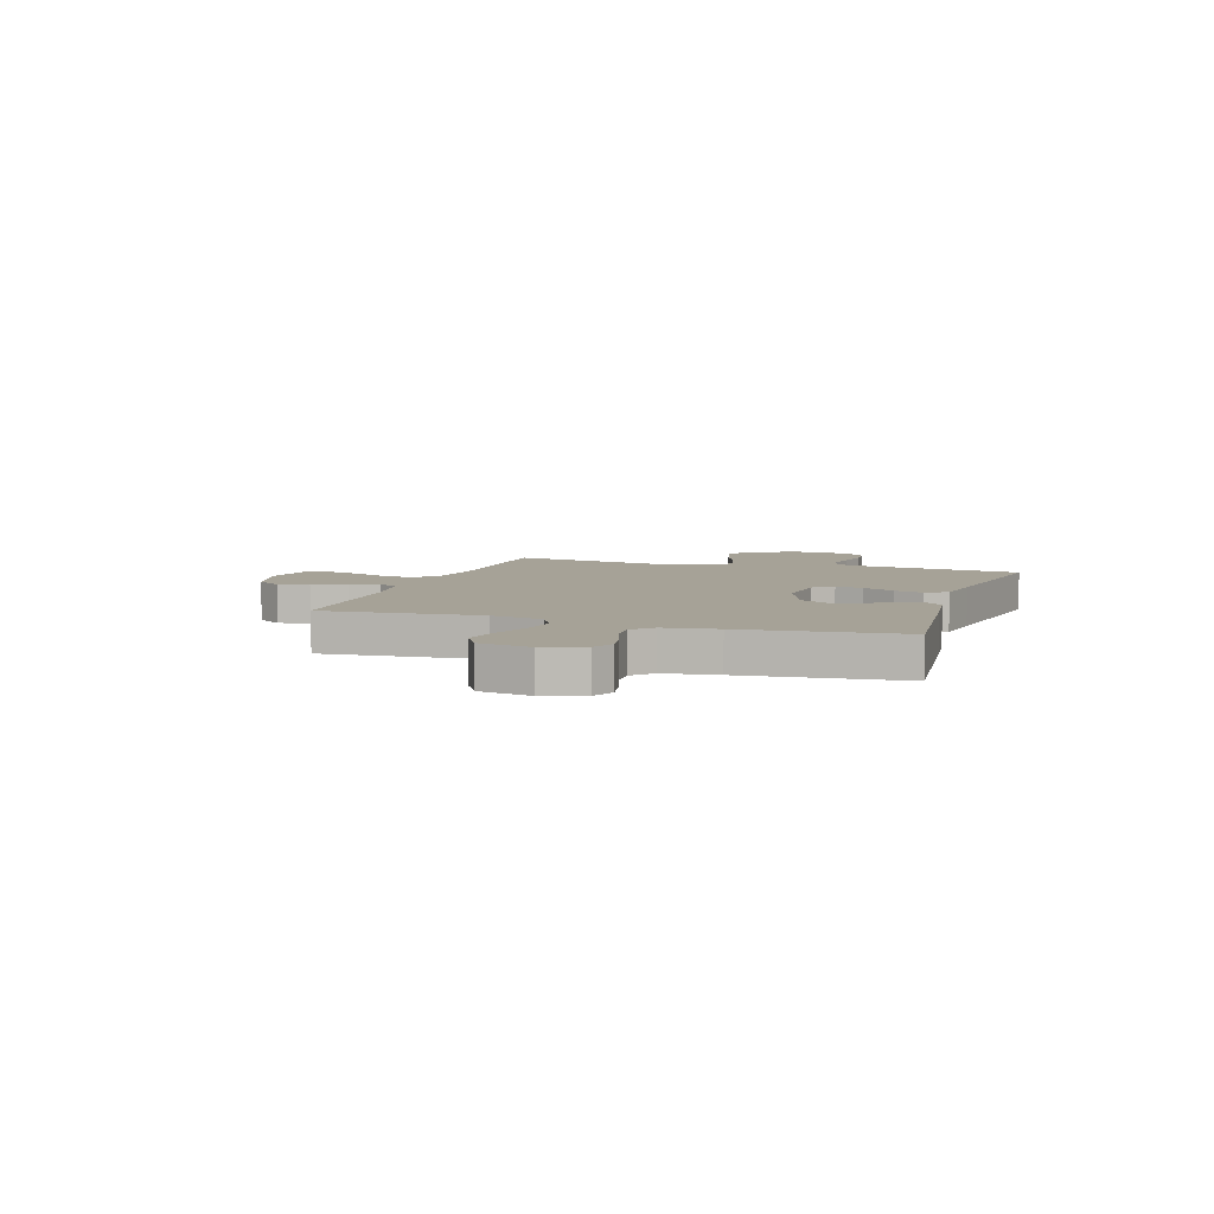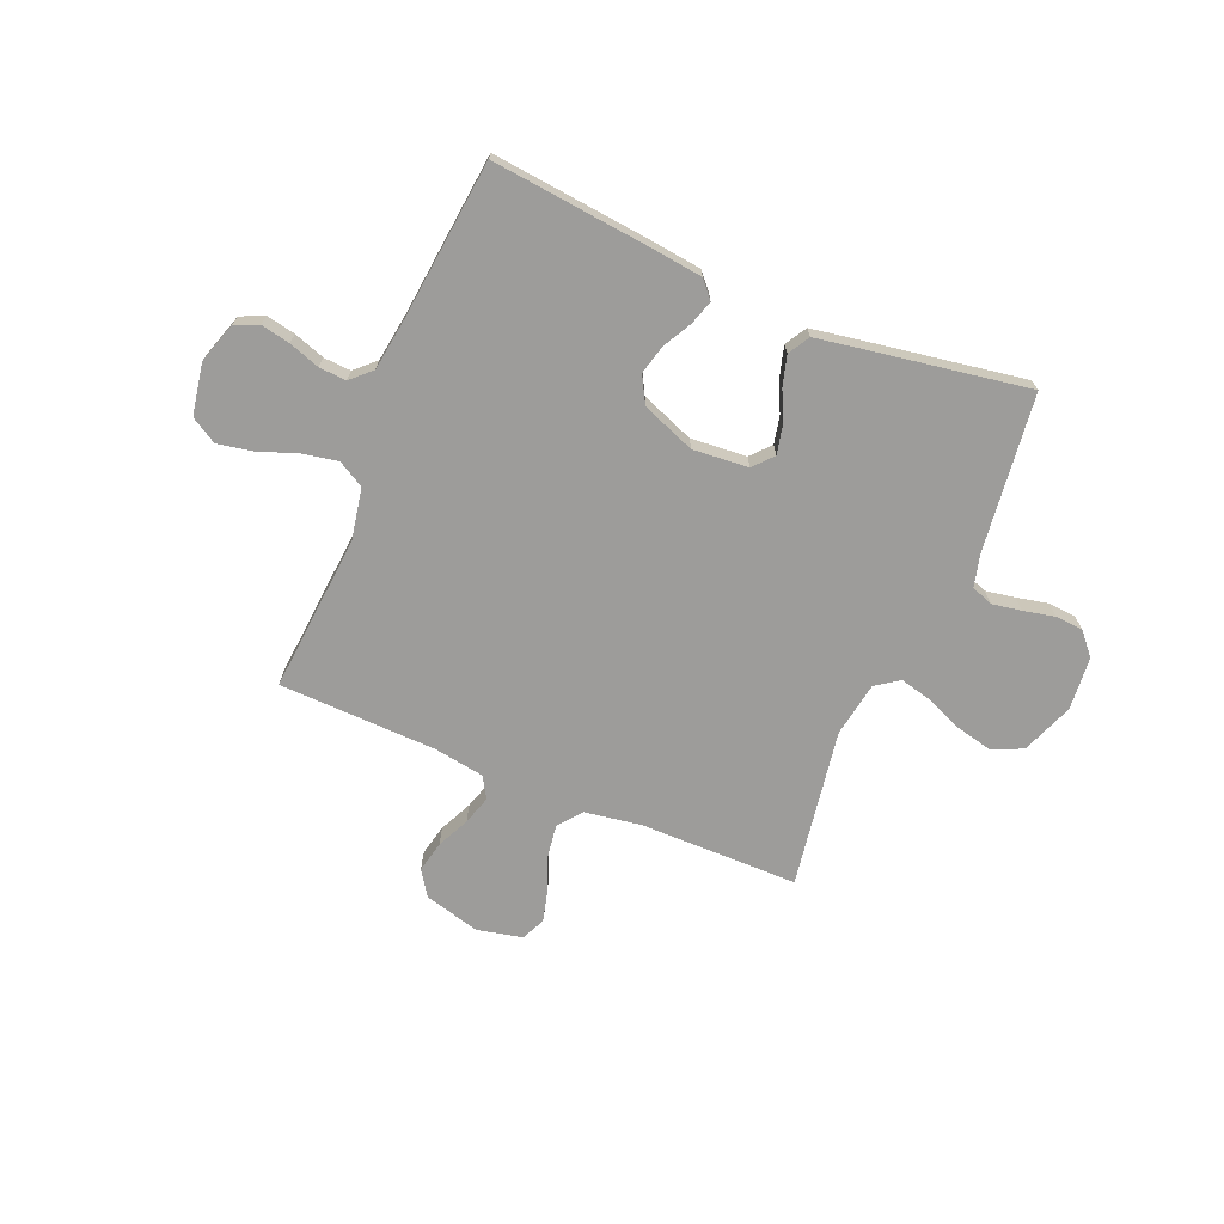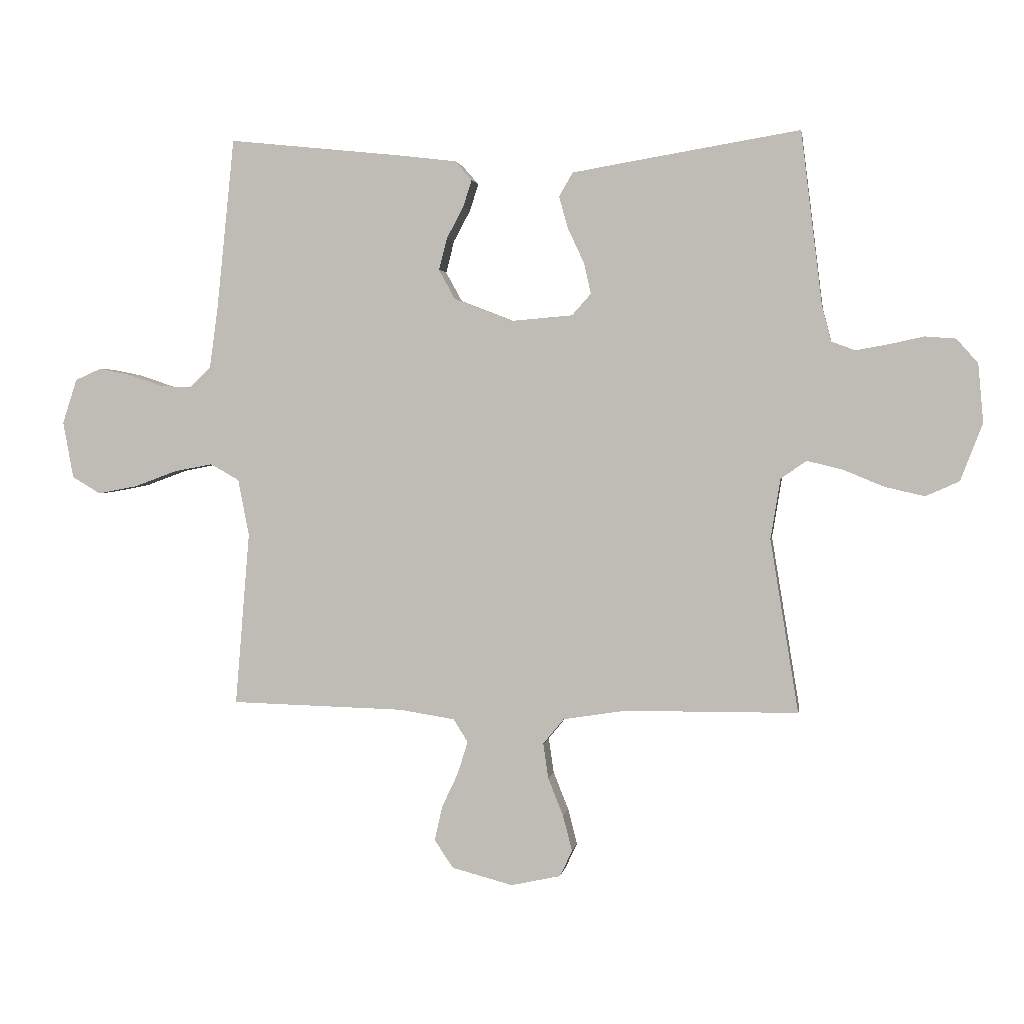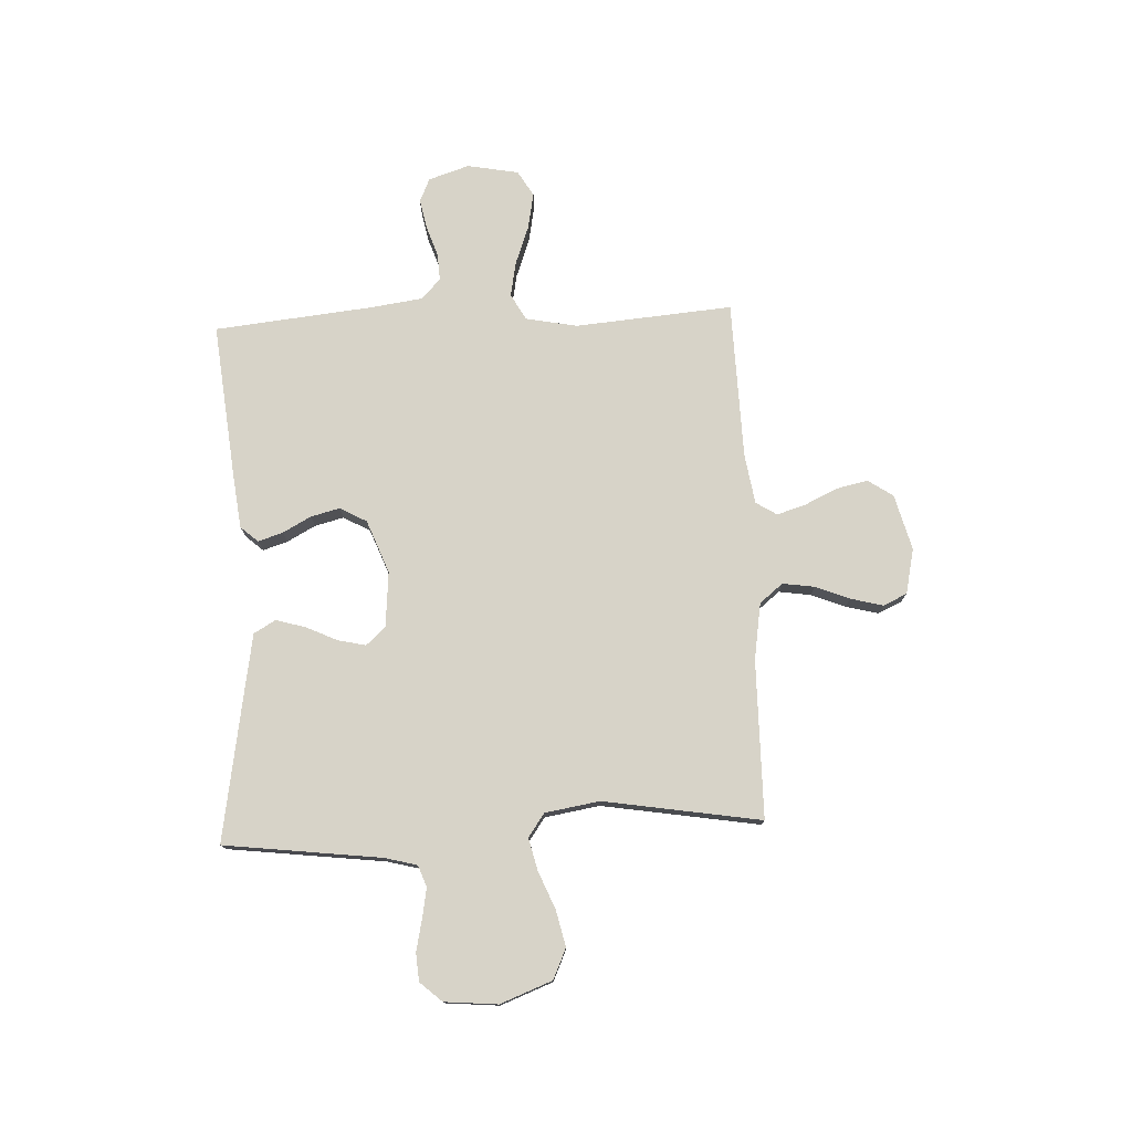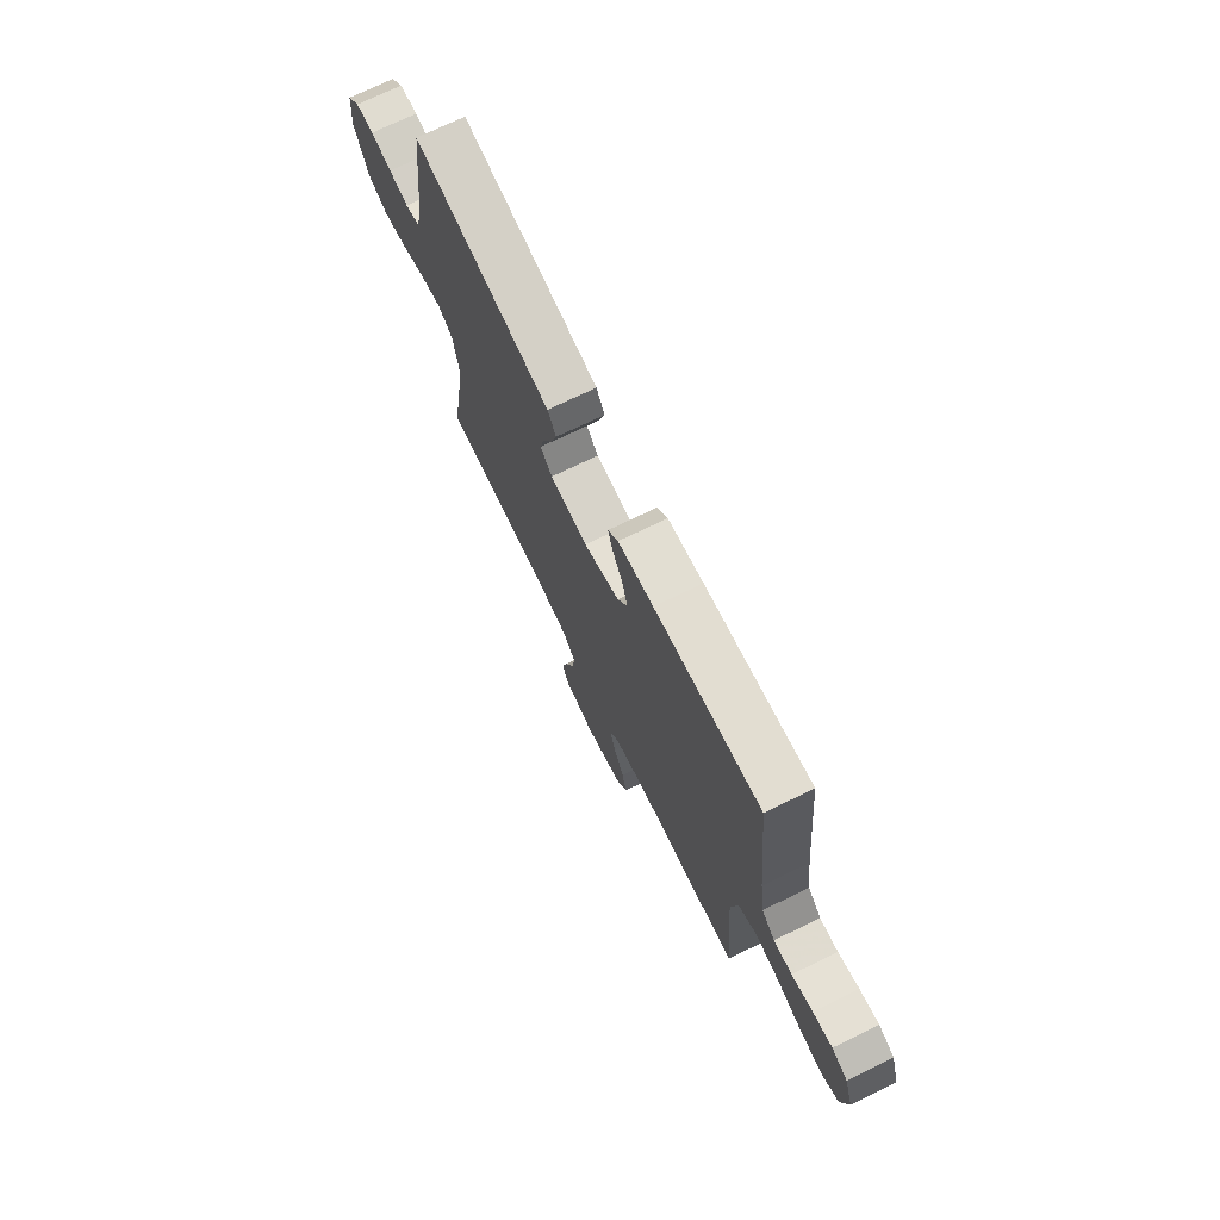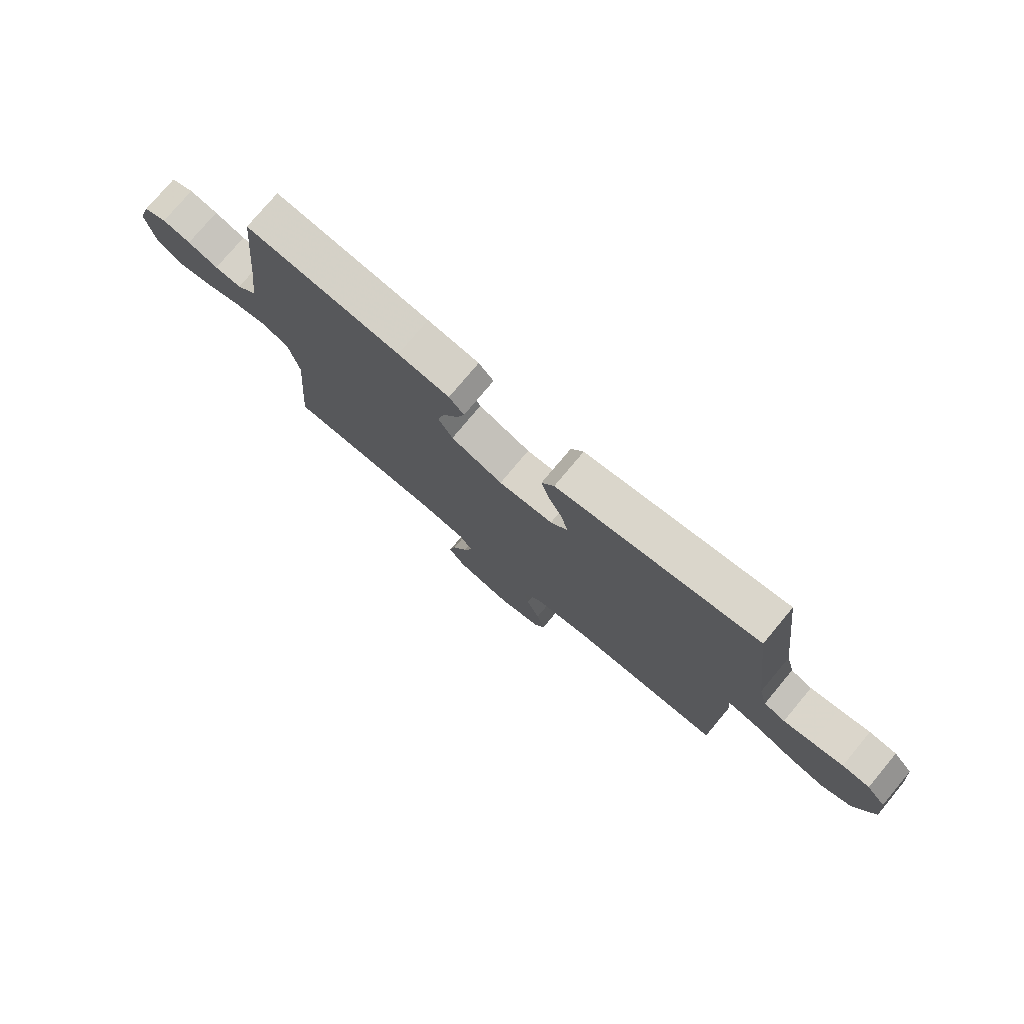
<metadata>
{"format":"obj","ext":"obj","renderer":"f3d","projection":"perspective","resolution":1024,"background":"white","views":[{"elev":6.4,"azim":-71.9,"up":"+Y"},{"elev":-70.3,"azim":-22.8,"up":"+Y"},{"elev":2.3,"azim":8.8,"up":"+Z"},{"elev":76.5,"azim":87.4,"up":"+Y"},{"elev":72.7,"azim":-115.9,"up":"+Z"},{"elev":76.8,"azim":39.9,"up":"+Z"}]}
</metadata>
<code>
v -0.5 0.07 -0.5
v -0.475 0.07 -0.2
v -0.494 0.07 -0.102
v -0.544 0.07 -0.074
v -0.611 0.07 -0.087
v -0.684 0.07 -0.114
v -0.752 0.07 -0.127
v -0.801 0.07 -0.098
v -0.819 0.07 0
v -0.794 0.07 0.077
v -0.749 0.07 0.097
v -0.694 0.07 0.086
v -0.635 0.07 0.066
v -0.583 0.07 0.063
v -0.545 0.07 0.099
v -0.531 0.07 0.2
v -0.5 0.07 0.5
v -0.2 0.07 0.469
v -0.1 0.07 0.457
v -0.071 0.07 0.424
v -0.086 0.07 0.377
v -0.115 0.07 0.323
v -0.129 0.07 0.268
v -0.101 0.07 0.217
v 0 0.07 0.178
v 0.106 0.07 0.187
v 0.139 0.07 0.224
v 0.127 0.07 0.277
v 0.099 0.07 0.337
v 0.083 0.07 0.393
v 0.107 0.07 0.434
v 0.2 0.07 0.45
v 0.5 0.07 0.5
v 0.537 0.07 0.2
v 0.553 0.07 0.139
v 0.594 0.07 0.124
v 0.65 0.07 0.134
v 0.71 0.07 0.147
v 0.763 0.07 0.143
v 0.8 0.07 0.101
v 0.809 0.07 0
v 0.771 0.07 -0.099
v 0.713 0.07 -0.125
v 0.644 0.07 -0.109
v 0.574 0.07 -0.08
v 0.512 0.07 -0.065
v 0.468 0.07 -0.096
v 0.451 0.07 -0.2
v 0.5 0.07 -0.5
v 0.2 0.07 -0.502
v 0.092 0.07 -0.519
v 0.056 0.07 -0.563
v 0.065 0.07 -0.624
v 0.091 0.07 -0.689
v 0.107 0.07 -0.751
v 0.086 0.07 -0.796
v 0 0.07 -0.815
v -0.106 0.07 -0.787
v -0.138 0.07 -0.739
v -0.125 0.07 -0.68
v -0.096 0.07 -0.618
v -0.079 0.07 -0.563
v -0.104 0.07 -0.523
v -0.2 0.07 -0.508
v -0.5 0 -0.5
v -0.475 0 -0.2
v -0.494 0 -0.102
v -0.544 0 -0.074
v -0.611 0 -0.087
v -0.684 0 -0.114
v -0.752 0 -0.127
v -0.801 0 -0.098
v -0.819 0 0
v -0.794 0 0.077
v -0.749 0 0.097
v -0.694 0 0.086
v -0.635 0 0.066
v -0.583 0 0.063
v -0.545 0 0.099
v -0.531 0 0.2
v -0.5 0 0.5
v -0.2 0 0.469
v -0.1 0 0.457
v -0.071 0 0.424
v -0.086 0 0.377
v -0.115 0 0.323
v -0.129 0 0.268
v -0.101 0 0.217
v 0 0 0.178
v 0.106 0 0.187
v 0.139 0 0.224
v 0.127 0 0.277
v 0.099 0 0.337
v 0.083 0 0.393
v 0.107 0 0.434
v 0.2 0 0.45
v 0.5 0 0.5
v 0.537 0 0.2
v 0.553 0 0.139
v 0.594 0 0.124
v 0.65 0 0.134
v 0.71 0 0.147
v 0.763 0 0.143
v 0.8 0 0.101
v 0.809 0 0
v 0.771 0 -0.099
v 0.713 0 -0.125
v 0.644 0 -0.109
v 0.574 0 -0.08
v 0.512 0 -0.065
v 0.468 0 -0.096
v 0.451 0 -0.2
v 0.5 0 -0.5
v 0.2 0 -0.502
v 0.092 0 -0.519
v 0.056 0 -0.563
v 0.065 0 -0.624
v 0.091 0 -0.689
v 0.107 0 -0.751
v 0.086 0 -0.796
v 0 0 -0.815
v -0.106 0 -0.787
v -0.138 0 -0.739
v -0.125 0 -0.68
v -0.096 0 -0.618
v -0.079 0 -0.563
v -0.104 0 -0.523
v -0.2 0 -0.508
f 59 60 61
f 58 59 61
f 57 58 61
f 56 57 61
f 55 56 61
f 54 55 61
f 53 54 61
f 52 53 61 62
f 51 52 62 63
f 48 49 50
f 51 63 64
f 50 51 64
f 48 50 64
f 47 48 64
f 43 44 45
f 42 43 45
f 41 42 45
f 40 41 45
f 39 40 45
f 38 39 45
f 37 38 45
f 36 37 45 46
f 64 1 2
f 47 64 2
f 46 47 2
f 36 46 2
f 35 36 2
f 32 33 34
f 31 32 34
f 30 31 34
f 29 30 34
f 28 29 34
f 20 21 22
f 19 20 22
f 18 19 22
f 17 18 22
f 16 17 22
f 15 16 22 23
f 14 15 23 24
f 11 12 13
f 10 11 13
f 9 10 13
f 8 9 13
f 7 8 13
f 6 7 13
f 5 6 13
f 4 5 13 14
f 14 24 25
f 4 14 25
f 3 4 25
f 27 28 34 35
f 26 27 35
f 25 26 35
f 3 25 35
f 2 3 35
f 125 124 123
f 125 123 122
f 125 122 121
f 125 121 120
f 125 120 119
f 125 119 118
f 125 118 117
f 126 125 117 116
f 127 126 116 115
f 114 113 112
f 128 127 115
f 128 115 114
f 128 114 112
f 128 112 111
f 109 108 107
f 109 107 106
f 109 106 105
f 109 105 104
f 109 104 103
f 109 103 102
f 109 102 101
f 110 109 101 100
f 66 65 128
f 66 128 111
f 66 111 110
f 66 110 100
f 66 100 99
f 98 97 96
f 98 96 95
f 98 95 94
f 98 94 93
f 98 93 92
f 86 85 84
f 86 84 83
f 86 83 82
f 86 82 81
f 86 81 80
f 87 86 80 79
f 88 87 79 78
f 77 76 75
f 77 75 74
f 77 74 73
f 77 73 72
f 77 72 71
f 77 71 70
f 77 70 69
f 78 77 69 68
f 89 88 78
f 89 78 68
f 89 68 67
f 99 98 92 91
f 99 91 90
f 99 90 89
f 99 89 67
f 99 67 66
f 1 65 66 2
f 2 66 67 3
f 3 67 68 4
f 4 68 69 5
f 5 69 70 6
f 6 70 71 7
f 7 71 72 8
f 8 72 73 9
f 9 73 74 10
f 10 74 75 11
f 11 75 76 12
f 12 76 77 13
f 13 77 78 14
f 14 78 79 15
f 15 79 80 16
f 16 80 81 17
f 17 81 82 18
f 18 82 83 19
f 19 83 84 20
f 20 84 85 21
f 21 85 86 22
f 22 86 87 23
f 23 87 88 24
f 24 88 89 25
f 25 89 90 26
f 26 90 91 27
f 27 91 92 28
f 28 92 93 29
f 29 93 94 30
f 30 94 95 31
f 31 95 96 32
f 32 96 97 33
f 33 97 98 34
f 34 98 99 35
f 35 99 100 36
f 36 100 101 37
f 37 101 102 38
f 38 102 103 39
f 39 103 104 40
f 40 104 105 41
f 41 105 106 42
f 42 106 107 43
f 43 107 108 44
f 44 108 109 45
f 45 109 110 46
f 46 110 111 47
f 47 111 112 48
f 48 112 113 49
f 49 113 114 50
f 50 114 115 51
f 51 115 116 52
f 52 116 117 53
f 53 117 118 54
f 54 118 119 55
f 55 119 120 56
f 56 120 121 57
f 57 121 122 58
f 58 122 123 59
f 59 123 124 60
f 60 124 125 61
f 61 125 126 62
f 62 126 127 63
f 63 127 128 64
f 64 128 65 1

</code>
